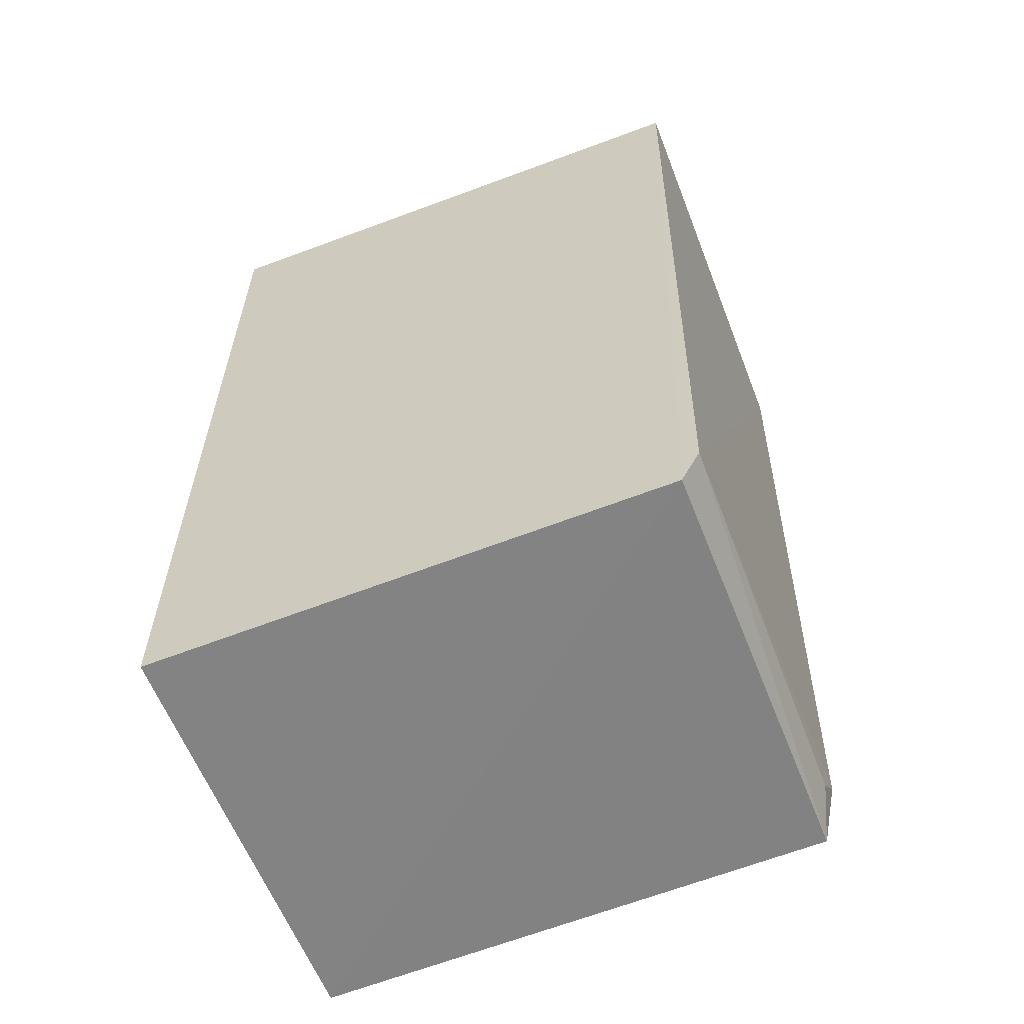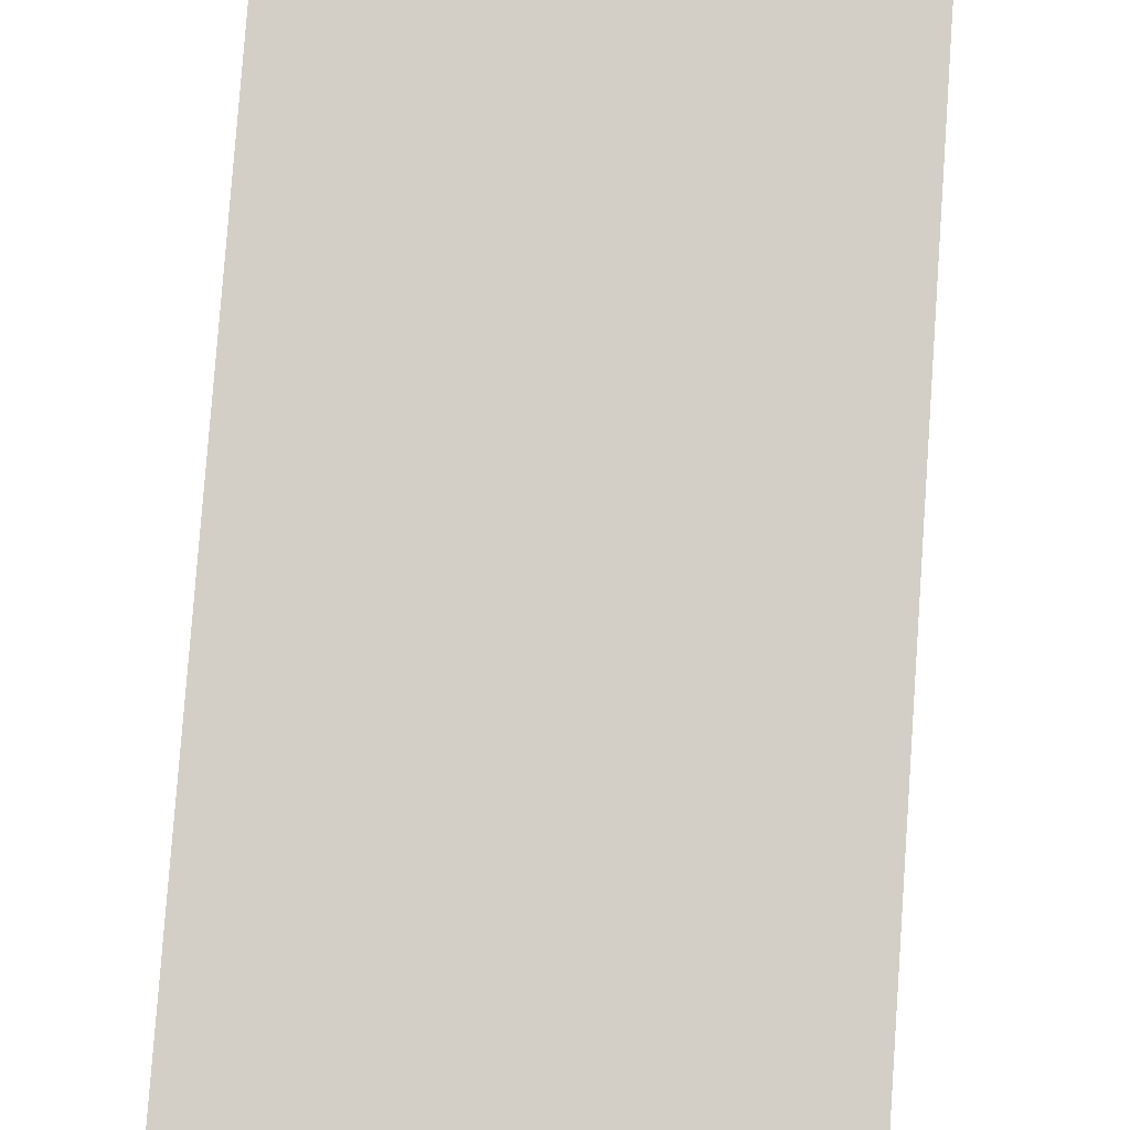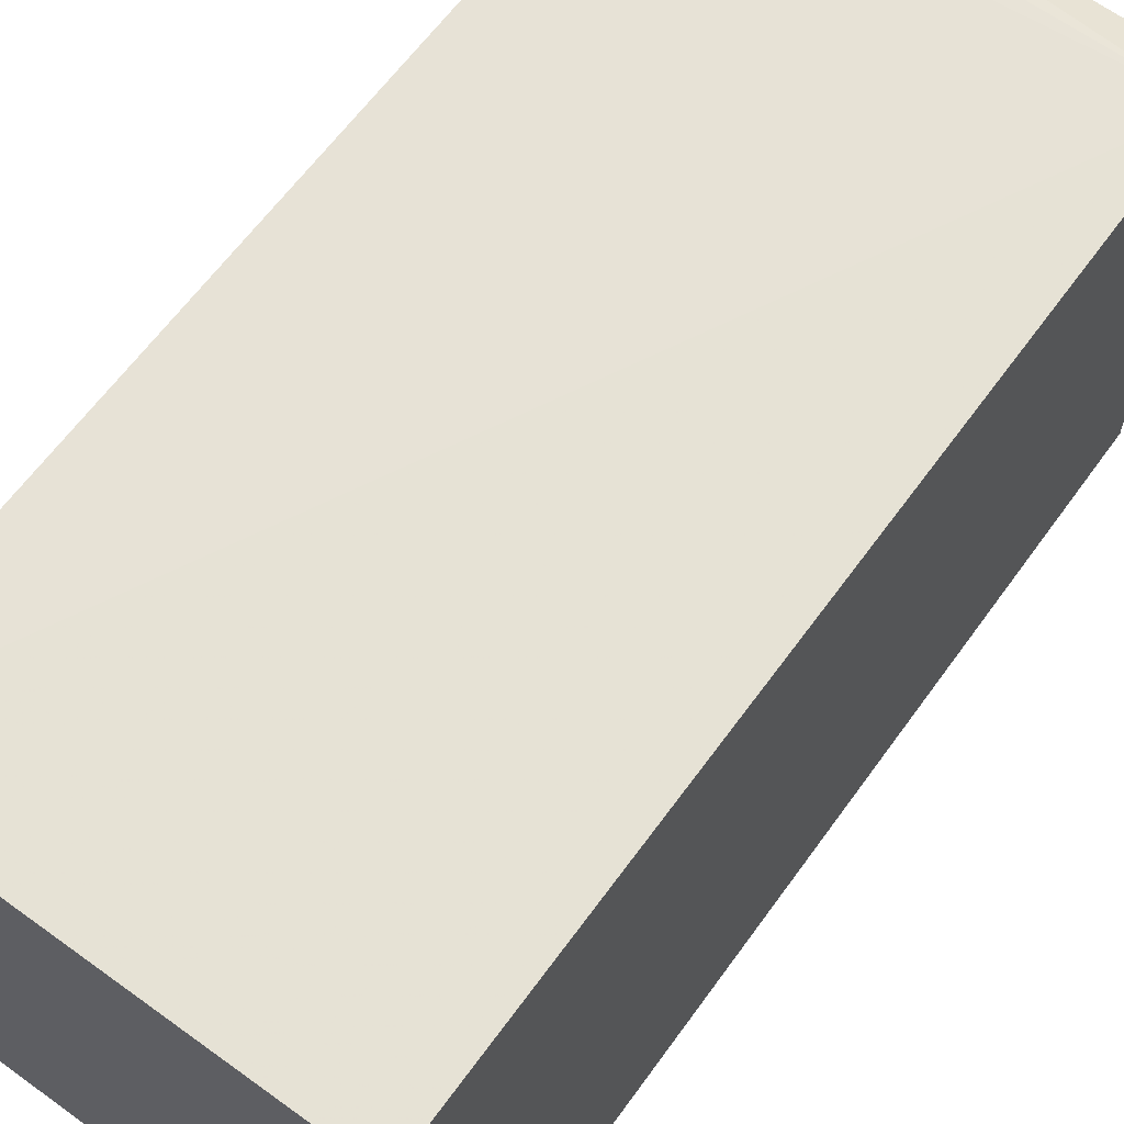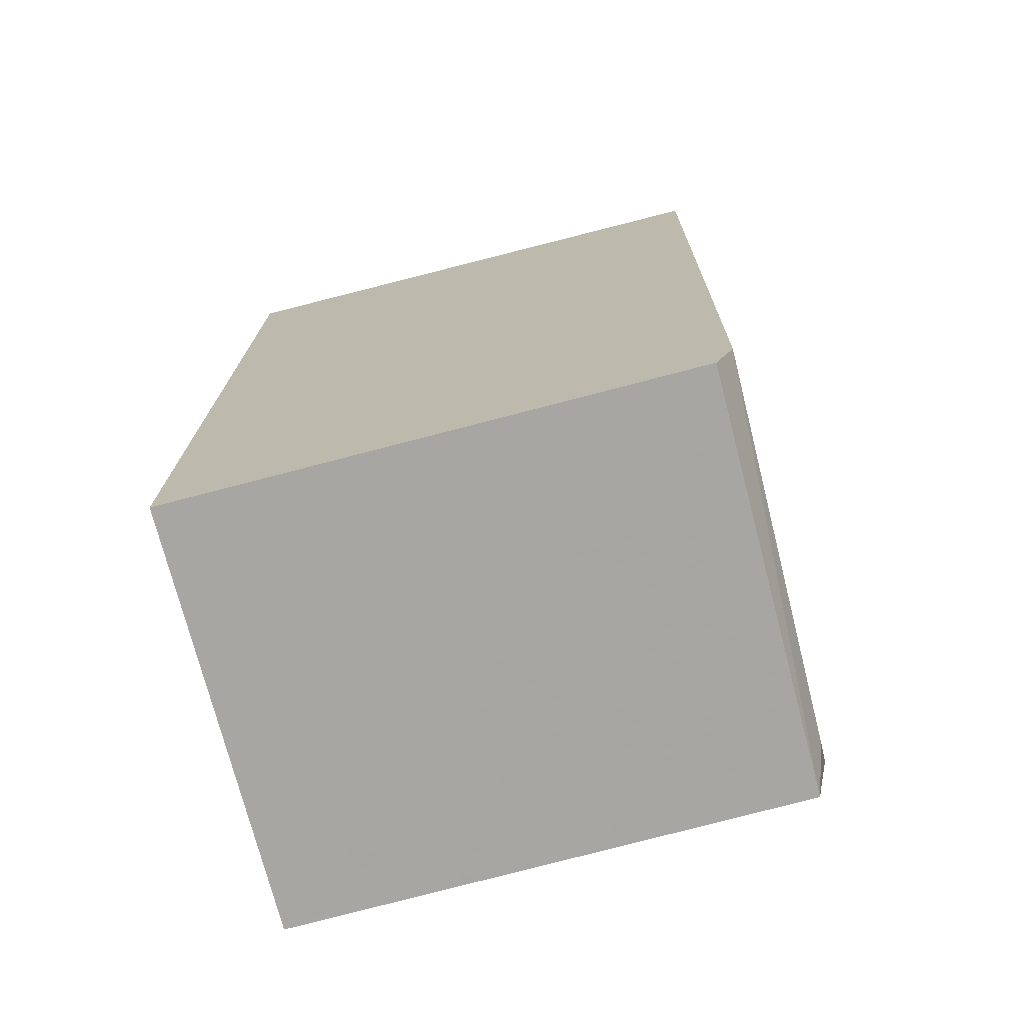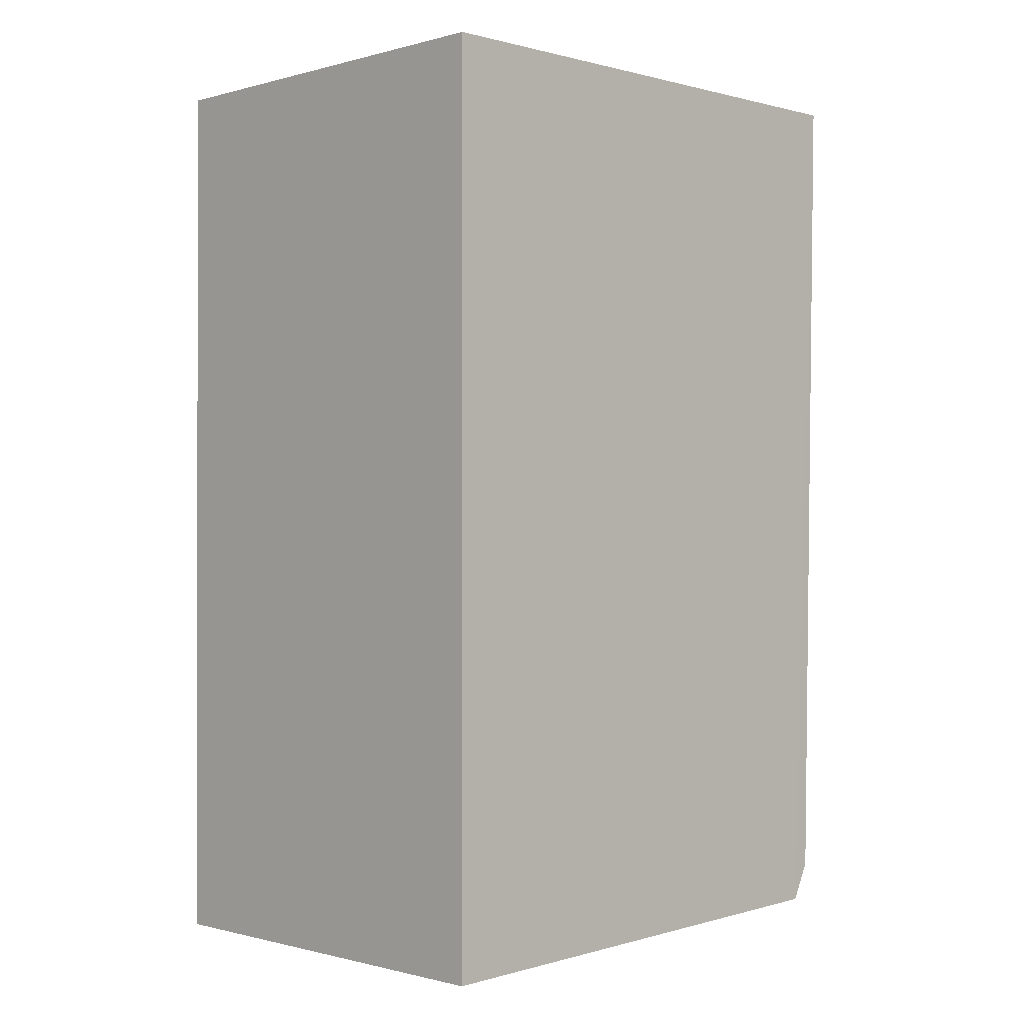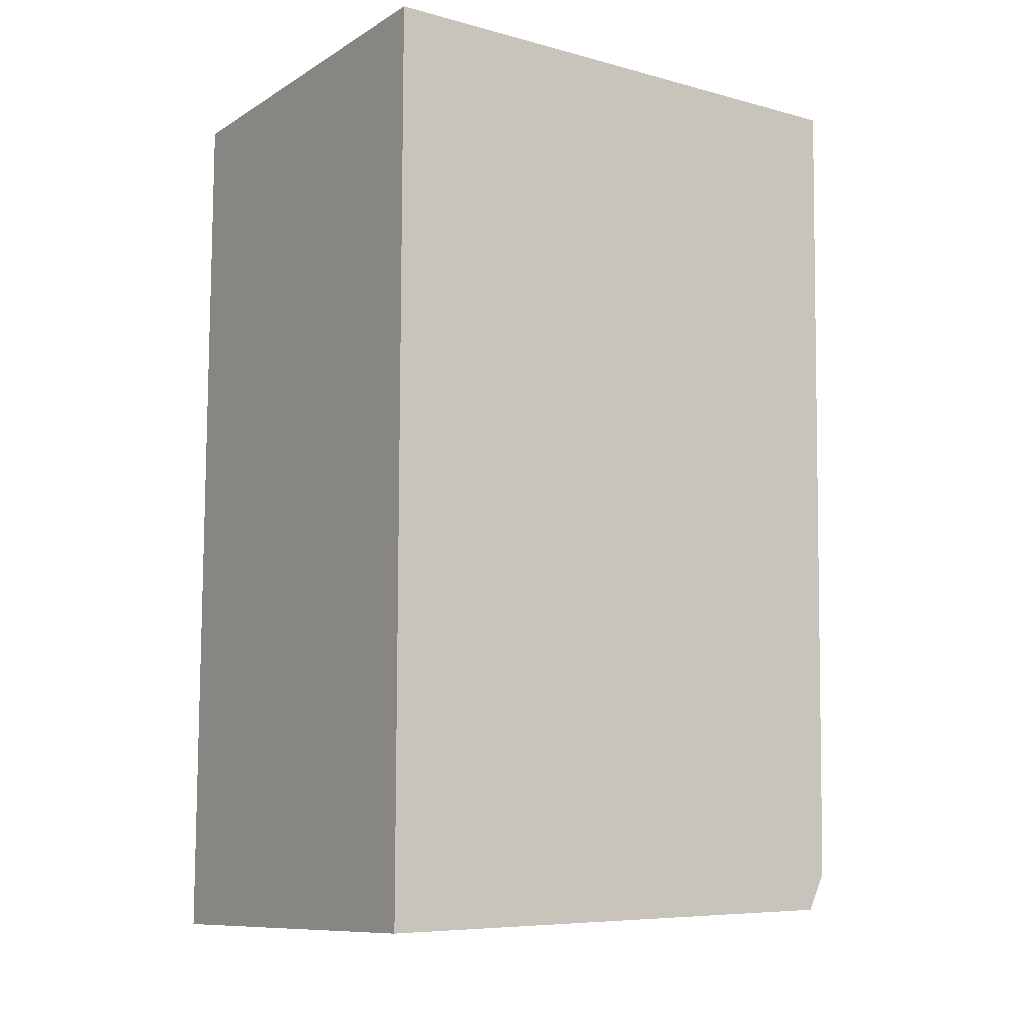
<metadata>
{"format":"obj","ext":"obj","renderer":"f3d","projection":"perspective","resolution":1024,"background":"white","views":[{"elev":-59.9,"azim":-69.0,"up":"+Y"},{"elev":79.8,"azim":4.1,"up":"+Z"},{"elev":65.1,"azim":-144.0,"up":"+Z"},{"elev":-73.4,"azim":-75.7,"up":"+Y"},{"elev":-0.3,"azim":-134.5,"up":"+Y"},{"elev":-9.9,"azim":-124.3,"up":"+Y"}]}
</metadata>
<code>
v 0.001227 0.001722 0.175
v 0.001233 -0.06446 0.1725
v 0.001234 0.001716 0.1339
v -0.03058 0.001716 0.1339
v -0.03058 -0.06177 0.1736
v 0.001221 -0.06582 0.1339
v 0.001202 -0.0591 0.1736
v -0.03057 0.001727 0.1748
v -0.03055 -0.06559 0.1339
v -0.001451 -0.06175 0.1735
v -0.03059 -0.06455 0.1722
f 1 2 3
f 6 3 2
f 7 2 1
f 7 1 5
f 8 5 1
f 8 1 3
f 8 3 4
f 9 4 3
f 9 3 6
f 10 7 5
f 10 5 2
f 10 2 7
f 11 8 4
f 11 5 8
f 11 4 9
f 11 2 5
f 11 9 6
f 11 6 2

</code>
